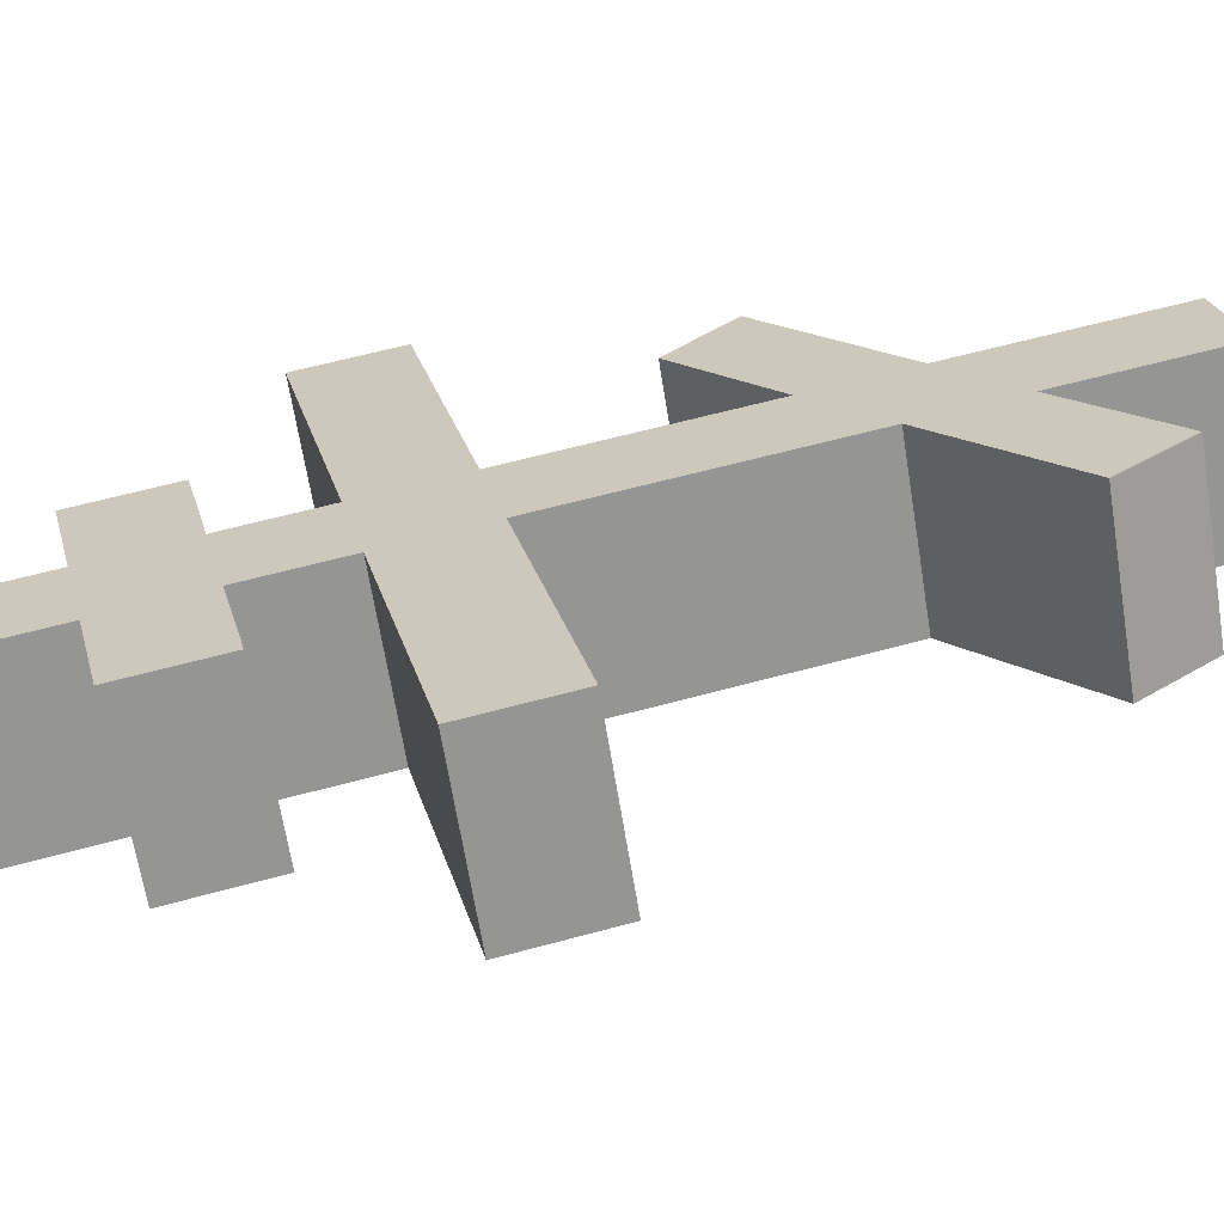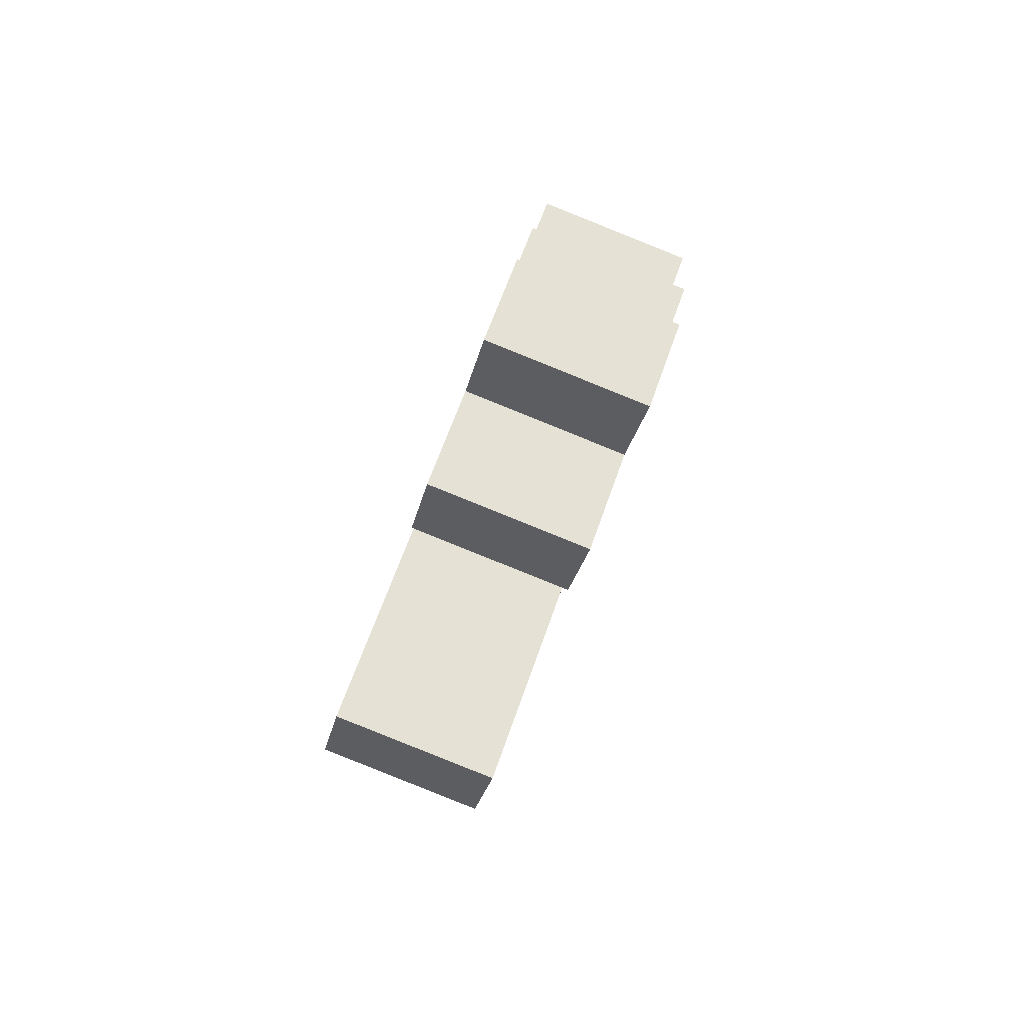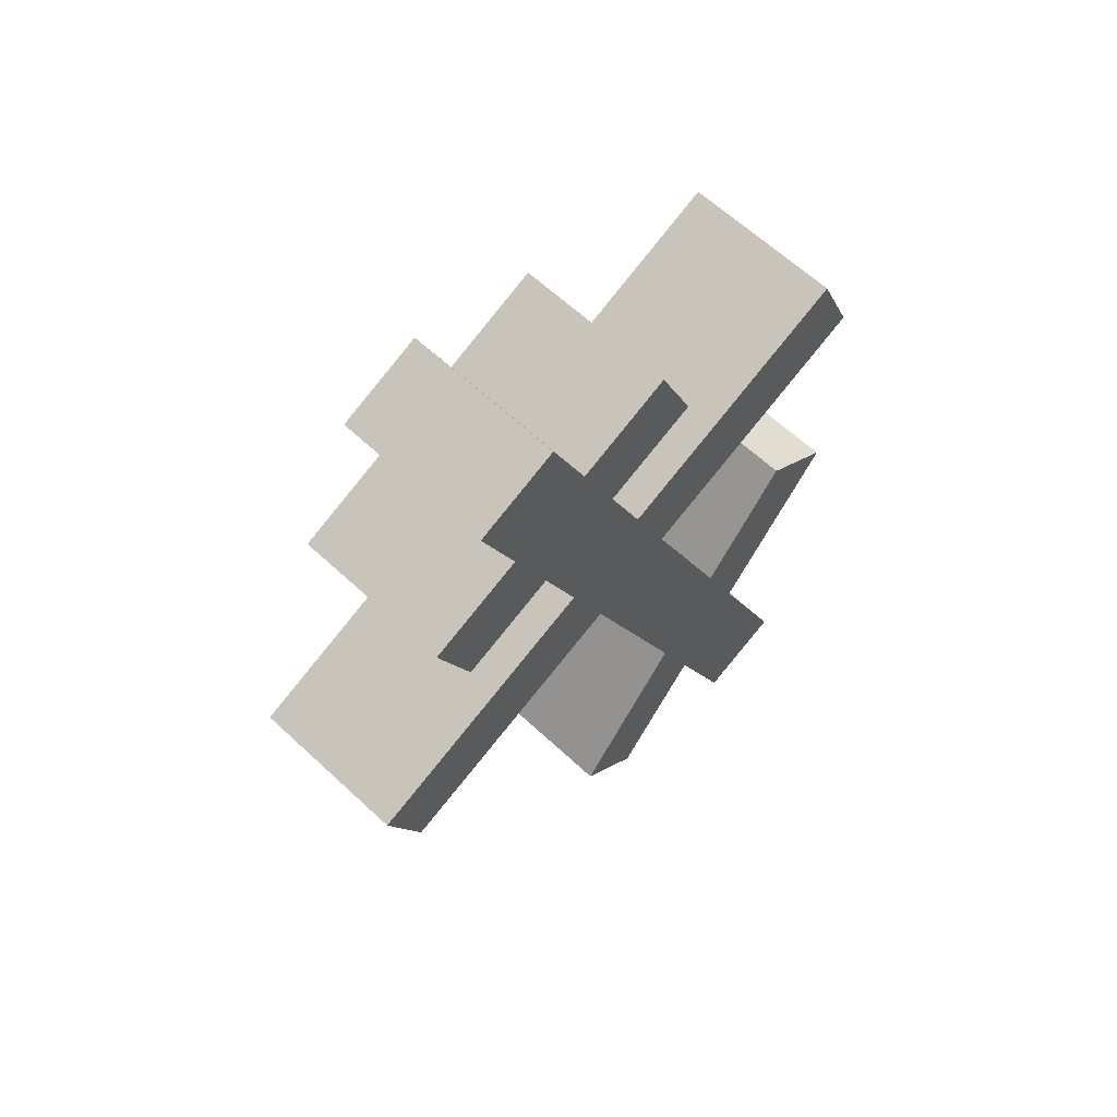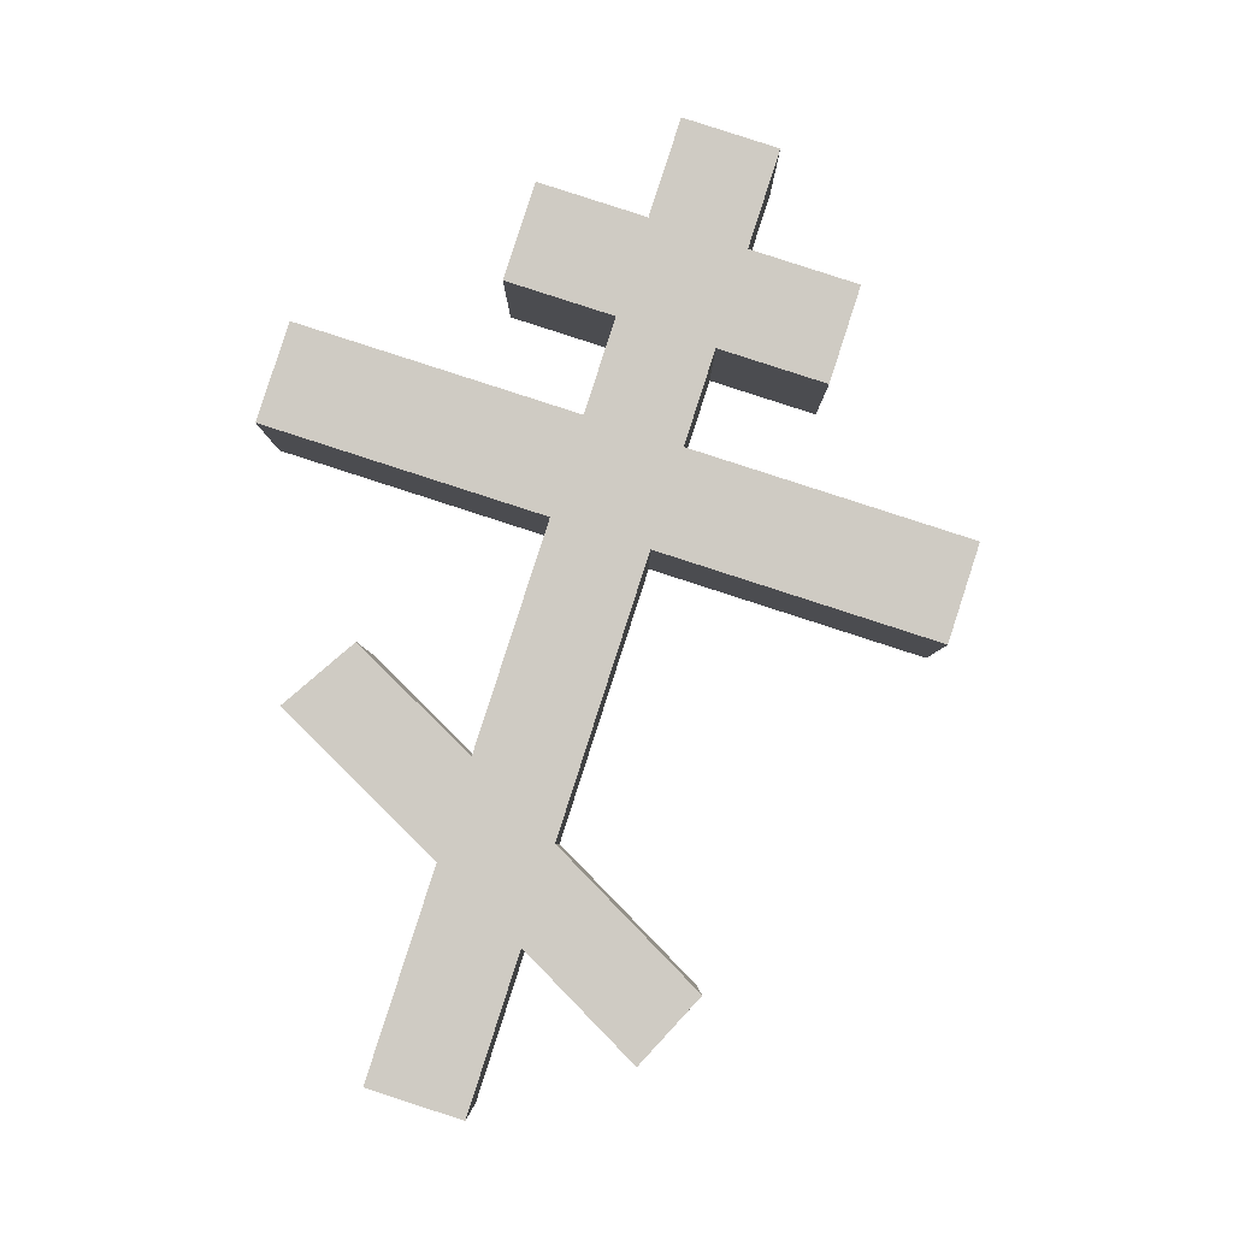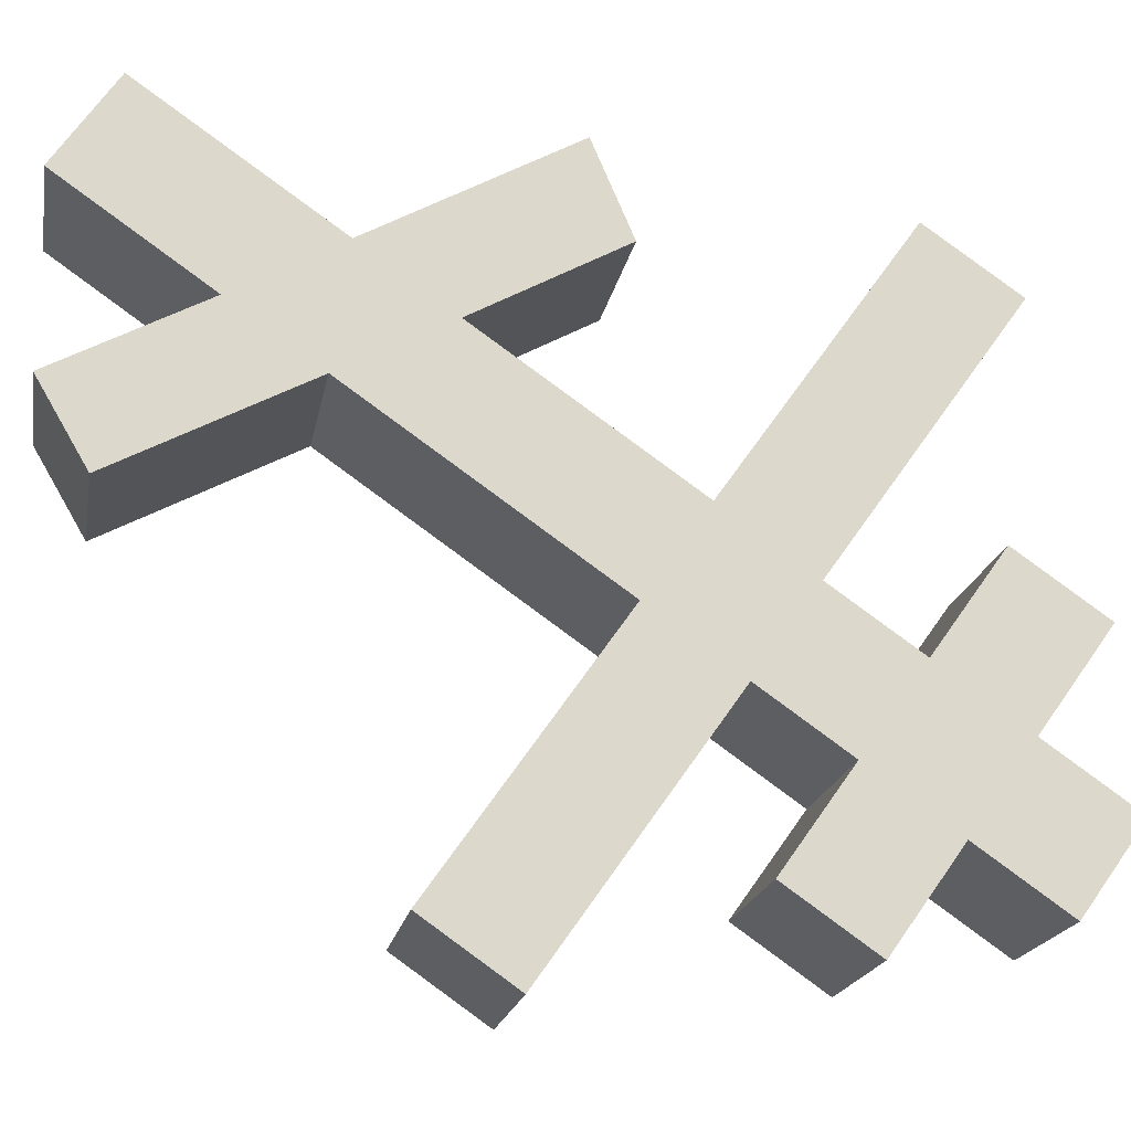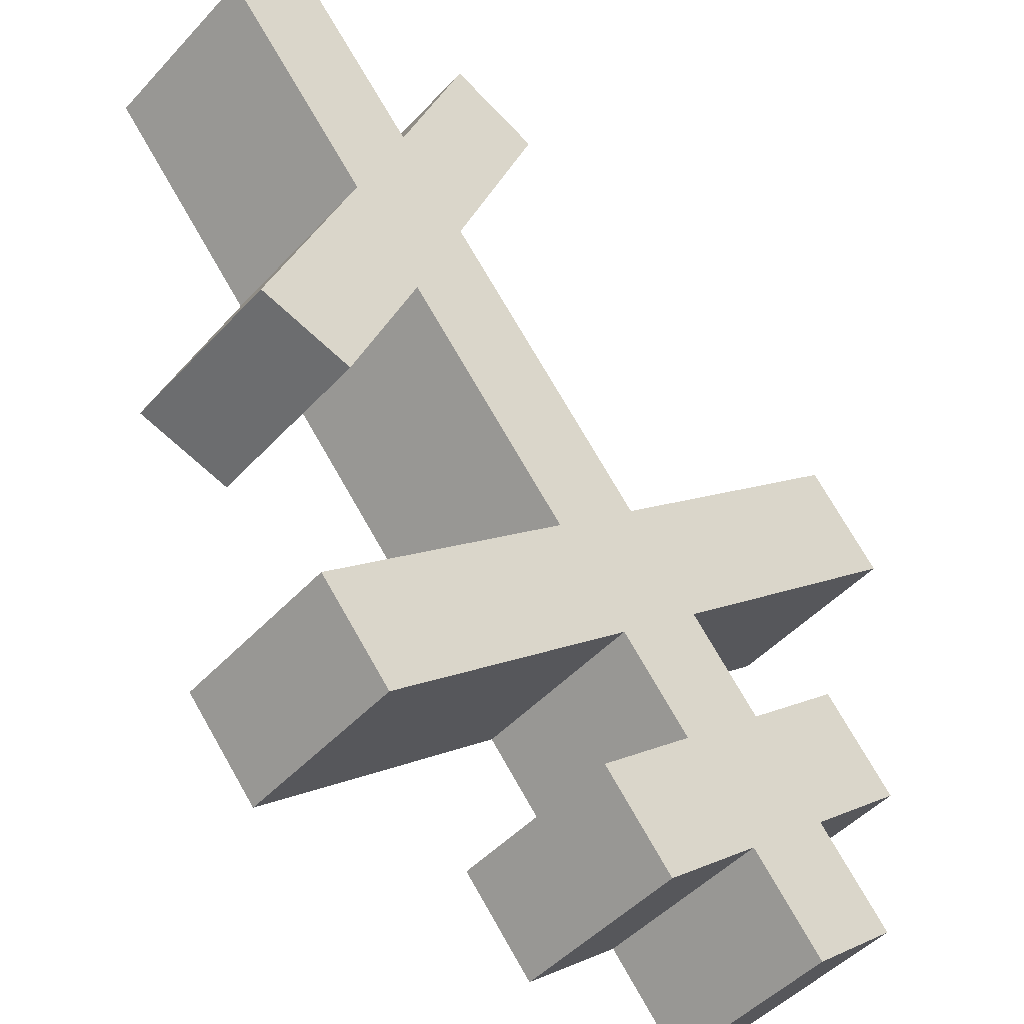
<metadata>
{"format":"obj","ext":"obj","renderer":"f3d","projection":"perspective","resolution":1024,"background":"white","views":[{"elev":-13.8,"azim":-83.7,"up":"+Z"},{"elev":79.4,"azim":71.9,"up":"+Y"},{"elev":69.4,"azim":-86.0,"up":"+Y"},{"elev":-10.3,"azim":140.8,"up":"+Y"},{"elev":-68.2,"azim":67.7,"up":"+Z"},{"elev":55.1,"azim":160.2,"up":"+Z"}]}
</metadata>
<code>
o Cruz_Orto_Cube.011
v 0.5371 6.141 0.295
v 0.03849 8.707 -0.4113
v 0.2348 6.184 0.664
v -0.2639 8.75 -0.04233
v 0.3264 6.056 0.1323
v -0.1723 8.621 -0.574
v 0.024 6.098 0.5012
v -0.4746 8.664 -0.205
v 0.09148 8.434 -0.3362
v -0.2109 8.477 0.03278
v -0.4216 8.391 -0.13
v -0.1193 8.348 -0.499
v -0.1588 8.209 0.1065
v -0.3696 8.123 -0.05622
v -0.06723 8.08 -0.4252
v 0.1435 8.166 -0.2625
v 0.383 8.264 -0.07761
v 0.3309 8.532 -0.1513
v -0.6605 8.294 -0.3144
v -0.3582 8.251 -0.6834
v 0.02858 8.574 0.2177
v 0.08064 8.307 0.2914
v -0.6085 8.026 -0.2407
v -0.3061 7.983 -0.6097
v -0.1073 7.944 0.1795
v -0.318 7.858 0.01674
v -0.0157 7.815 -0.3523
v 0.1951 7.901 -0.1895
v -0.0542 7.671 0.2546
v -0.265 7.585 0.09192
v 0.03737 7.542 -0.2771
v 0.2481 7.628 -0.1143
v 0.8694 7.881 0.3654
v 0.8163 8.154 0.2902
v -0.9387 7.606 -0.4625
v -0.6363 7.563 -0.8314
v 0.514 8.197 0.6592
v 0.567 7.924 0.7343
v -0.8856 7.333 -0.3873
v -0.5833 7.29 -0.7563
v 0.06858 7.039 0.4286
v -0.1148 6.813 0.3046
v 0.1876 6.77 -0.06436
v 0.3709 6.996 0.0596
v 0.1223 6.763 0.5046
v -0.06238 6.543 0.3789
v 0.24 6.5 0.009879
v 0.4246 6.72 0.1356
v 0.7686 7.13 0.3699
v 0.4662 7.173 0.7389
v 0.6247 7.299 0.2324
v 0.3223 7.342 0.6014
v -0.4343 6.42 0.08841
v -0.132 6.377 -0.2806
v -0.3125 6.236 0.2096
v -0.01021 6.193 -0.1594
f 9 2 4 10
f 10 4 8 11
f 11 8 6 12
f 12 6 2 9
f 3 7 5 1
f 8 4 2 6
f 15 12 9 16
f 14 11 19 23
f 13 10 11 14
f 16 9 18 17
f 28 16 13 25
f 25 13 14 26
f 26 14 15 27
f 27 15 16 28
f 23 19 20 24
f 17 18 21 22
f 9 10 21 18
f 11 12 20 19
f 15 14 23 24
f 13 16 17 22
f 12 15 24 20
f 10 13 22 21
f 31 27 28 32
f 26 27 36 35
f 29 25 26 30
f 28 25 37 34
f 44 32 29 41
f 41 29 30 42
f 42 30 31 43
f 43 31 32 44
f 39 35 36 40
f 33 34 37 38
f 31 30 39 40
f 32 28 34 33
f 29 32 33 38
f 27 31 40 36
f 25 29 38 37
f 30 26 35 39
f 47 43 44 48
f 45 41 42 46
f 1 48 45 3
f 3 45 46 7
f 7 46 47 5
f 5 47 48 1
f 44 41 52 51
f 48 44 51 49
f 45 48 49 50
f 41 45 50 52
f 49 51 52 50
f 46 42 53 55
f 42 43 54 53
f 47 46 55 56
f 43 47 56 54
f 54 56 55 53

</code>
